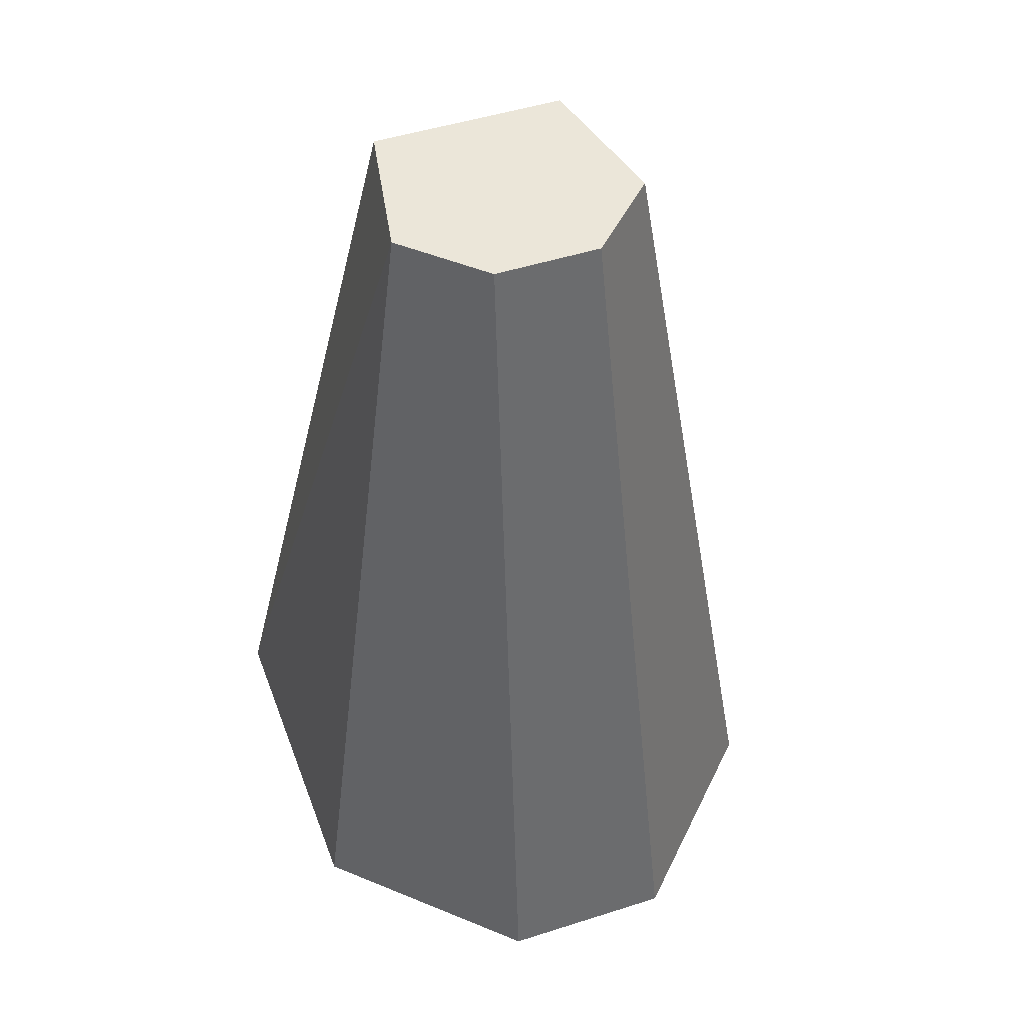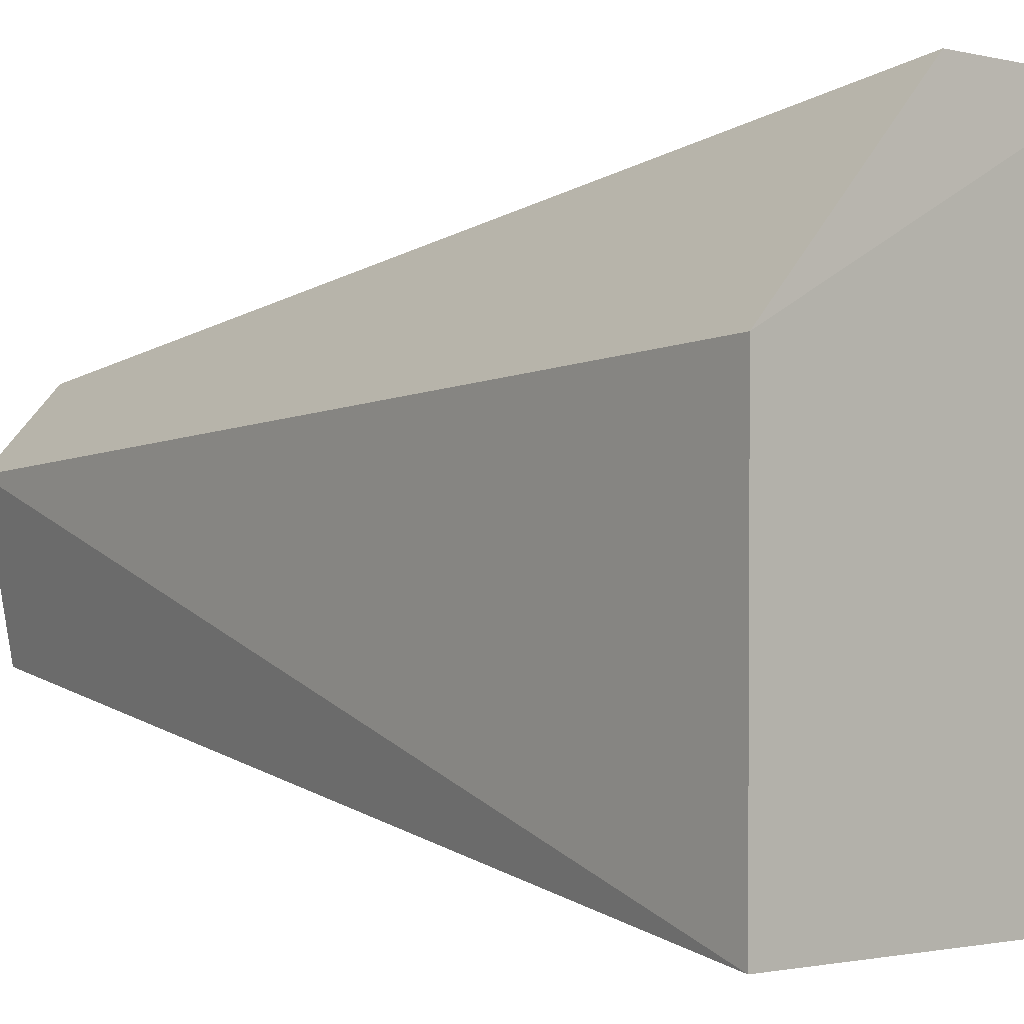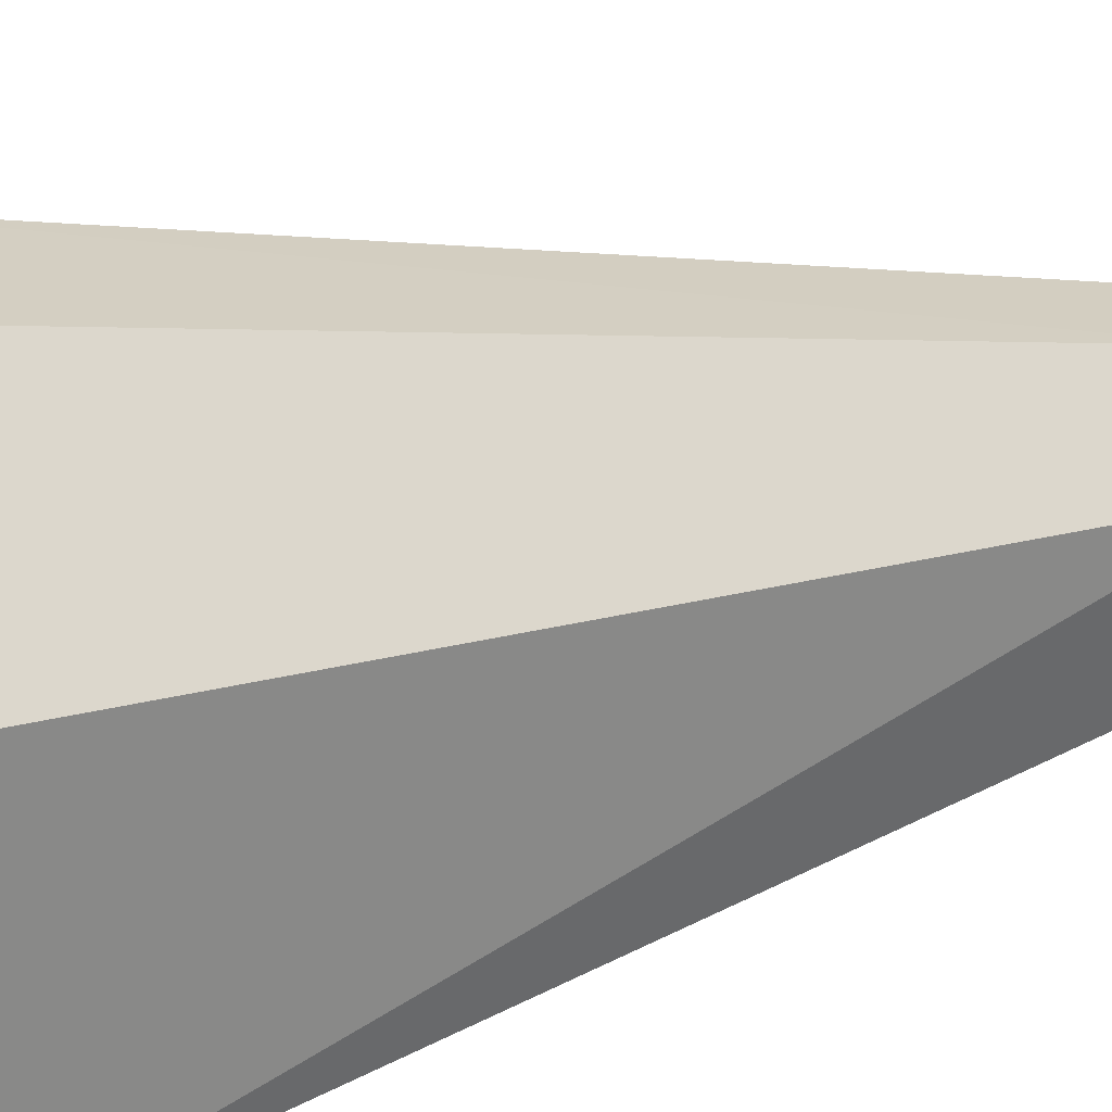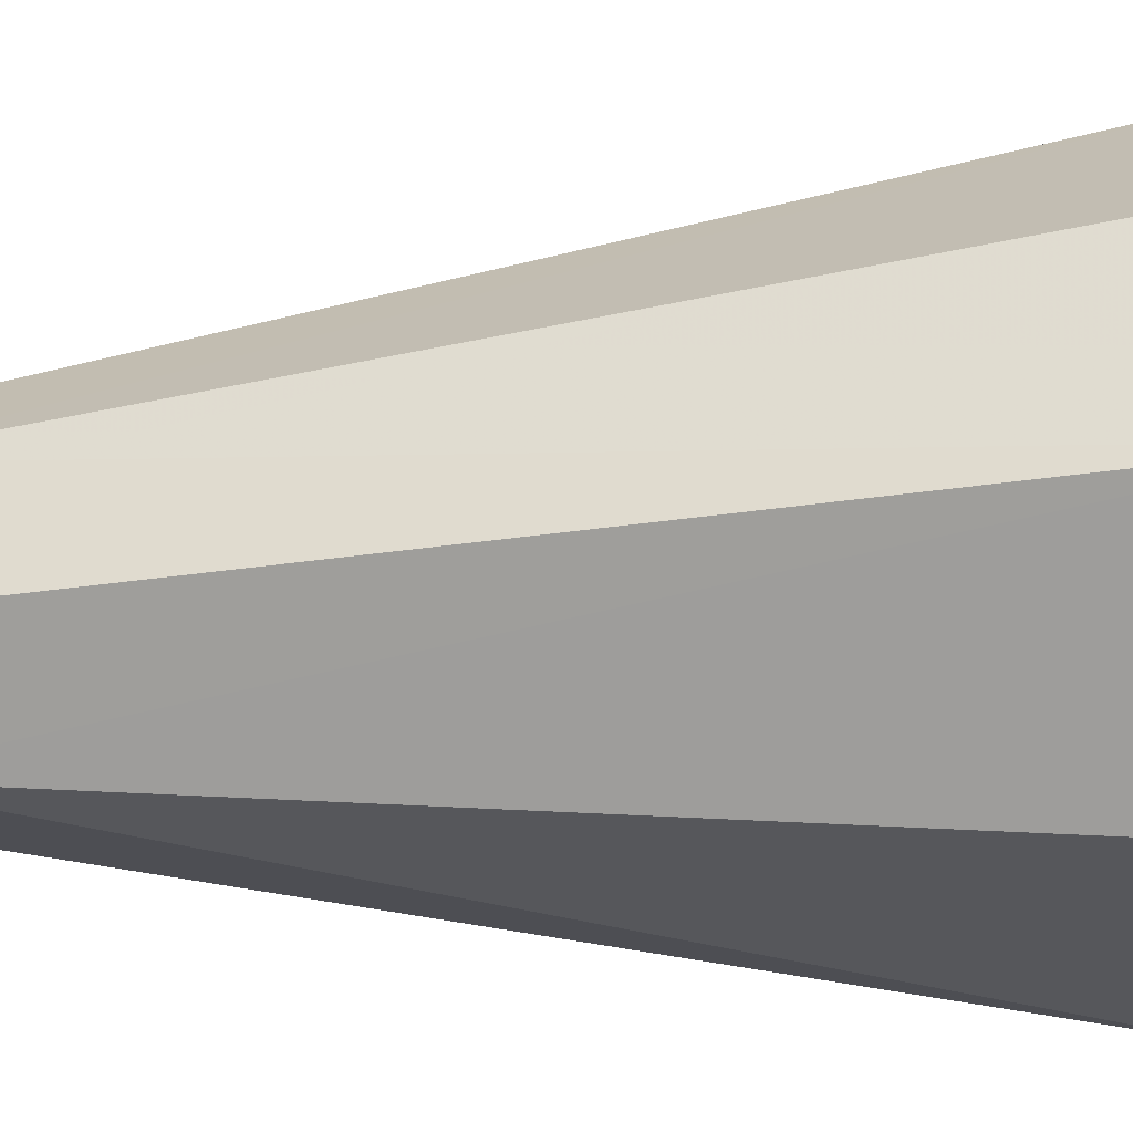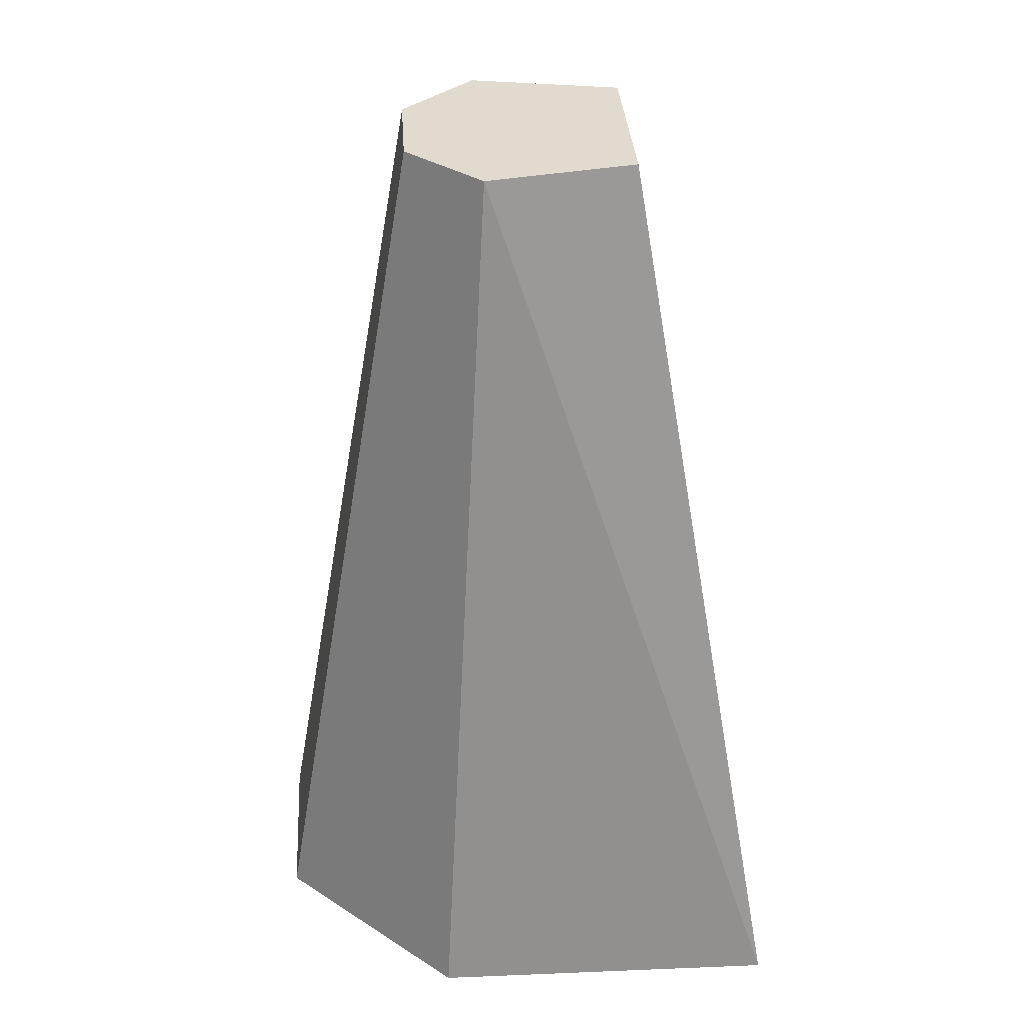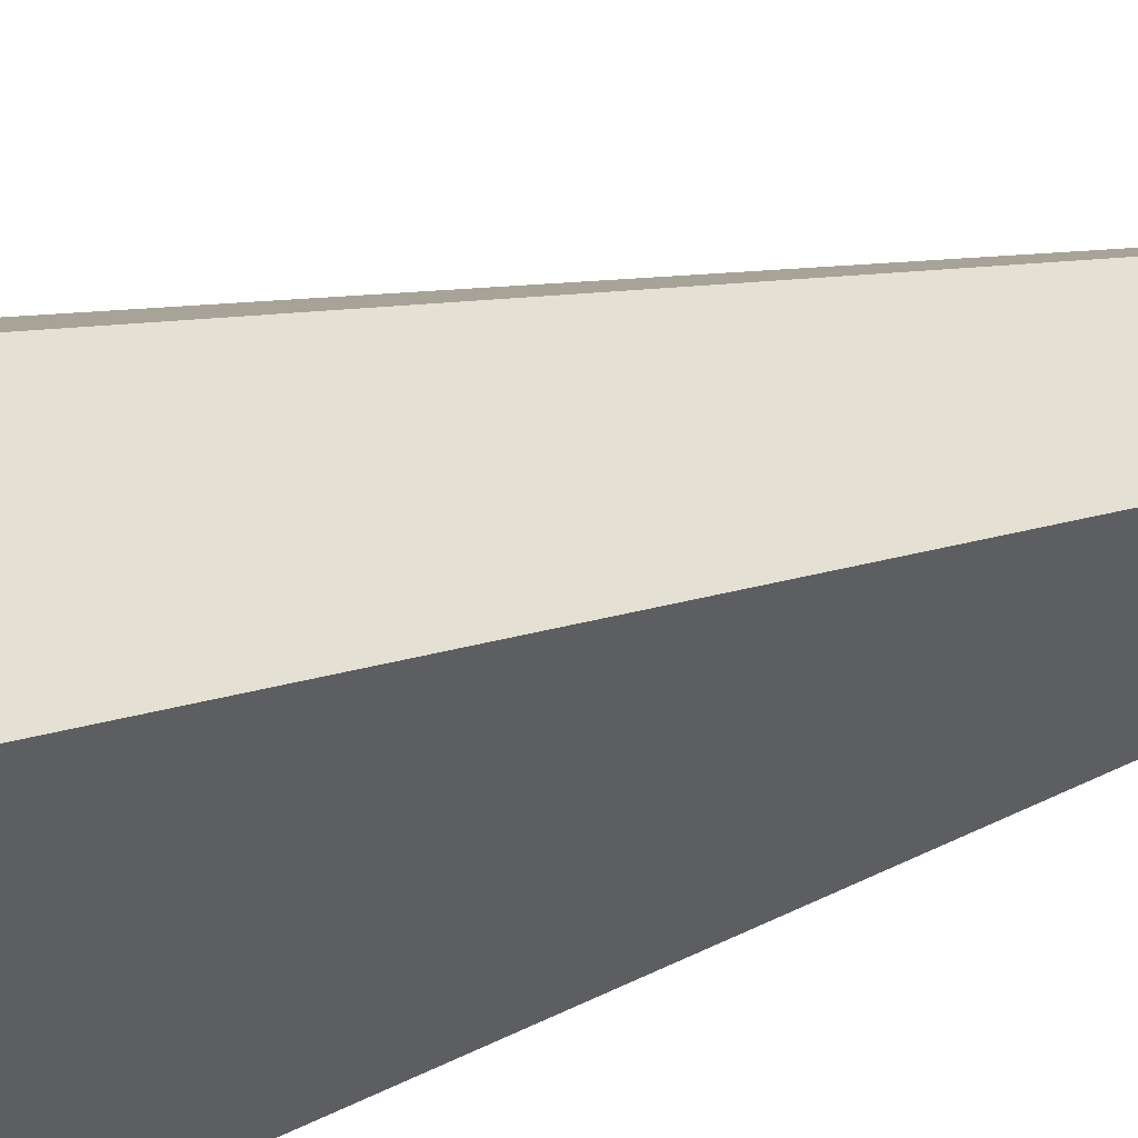
<metadata>
{"format":"obj","ext":"obj","renderer":"f3d","projection":"perspective","resolution":1024,"background":"white","views":[{"elev":47.8,"azim":160.0,"up":"+Z"},{"elev":-1.3,"azim":135.6,"up":"+Y"},{"elev":27.6,"azim":-107.7,"up":"+Y"},{"elev":62.9,"azim":85.9,"up":"+Y"},{"elev":33.5,"azim":-93.5,"up":"+Z"},{"elev":-38.4,"azim":-71.9,"up":"+Y"}]}
</metadata>
<code>
v -0.4496 0.002849 -0.774
v -0.4371 -0.02501 -0.859
v -0.4372 0.007874 -0.8591
v -0.47 0.0243 -0.8592
v -0.4865 -0.02501 -0.859
v -0.4536 0.02437 -0.8588
v -0.4524 -0.01113 -0.774
v -0.4733 0.002849 -0.774
v -0.4865 0.007907 -0.8588
v -0.4663 0.009789 -0.774
v -0.4705 -0.01113 -0.774
v -0.4565 0.009789 -0.774
f 1 2 3
f 5 3 2
f 5 4 3
f 6 1 3
f 6 3 4
f 7 5 2
f 7 2 1
f 9 4 5
f 9 5 8
f 10 6 4
f 10 9 8
f 10 4 9
f 11 8 5
f 11 5 7
f 11 10 8
f 11 7 1
f 11 1 10
f 12 10 1
f 12 1 6
f 12 6 10

</code>
